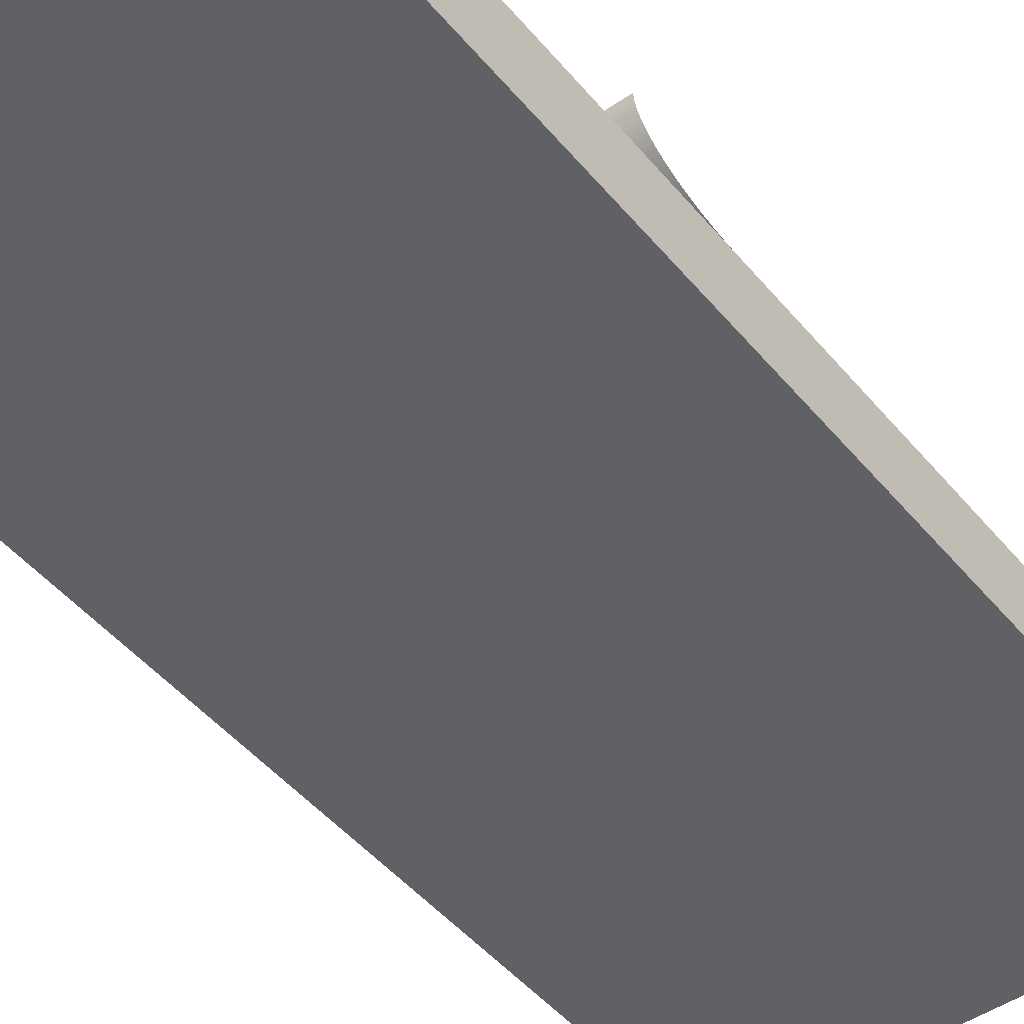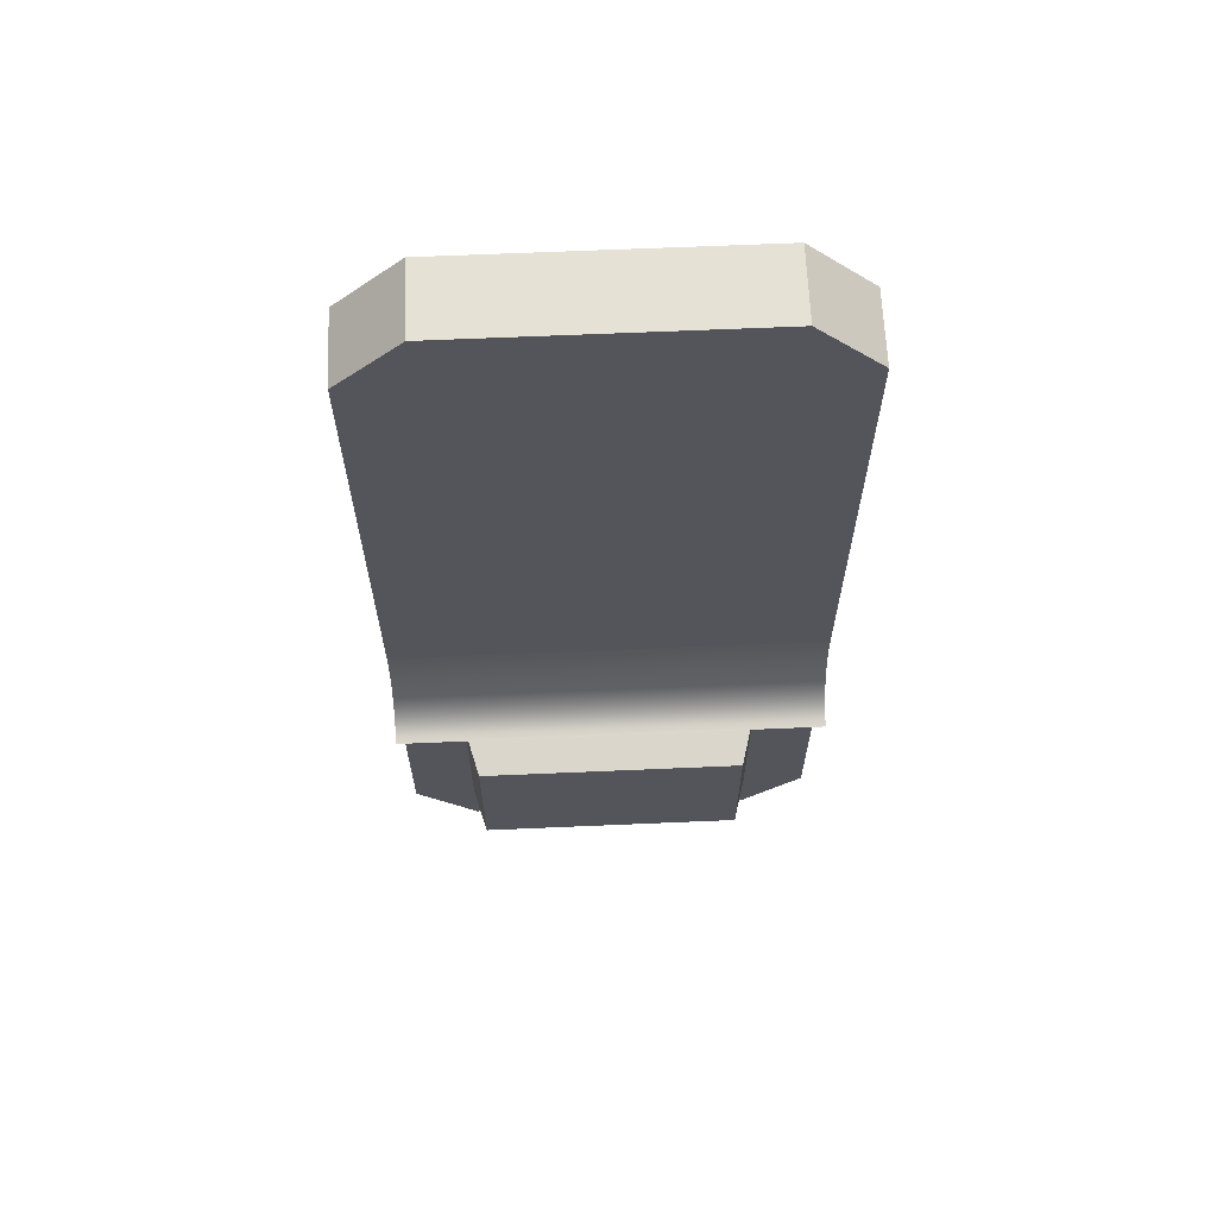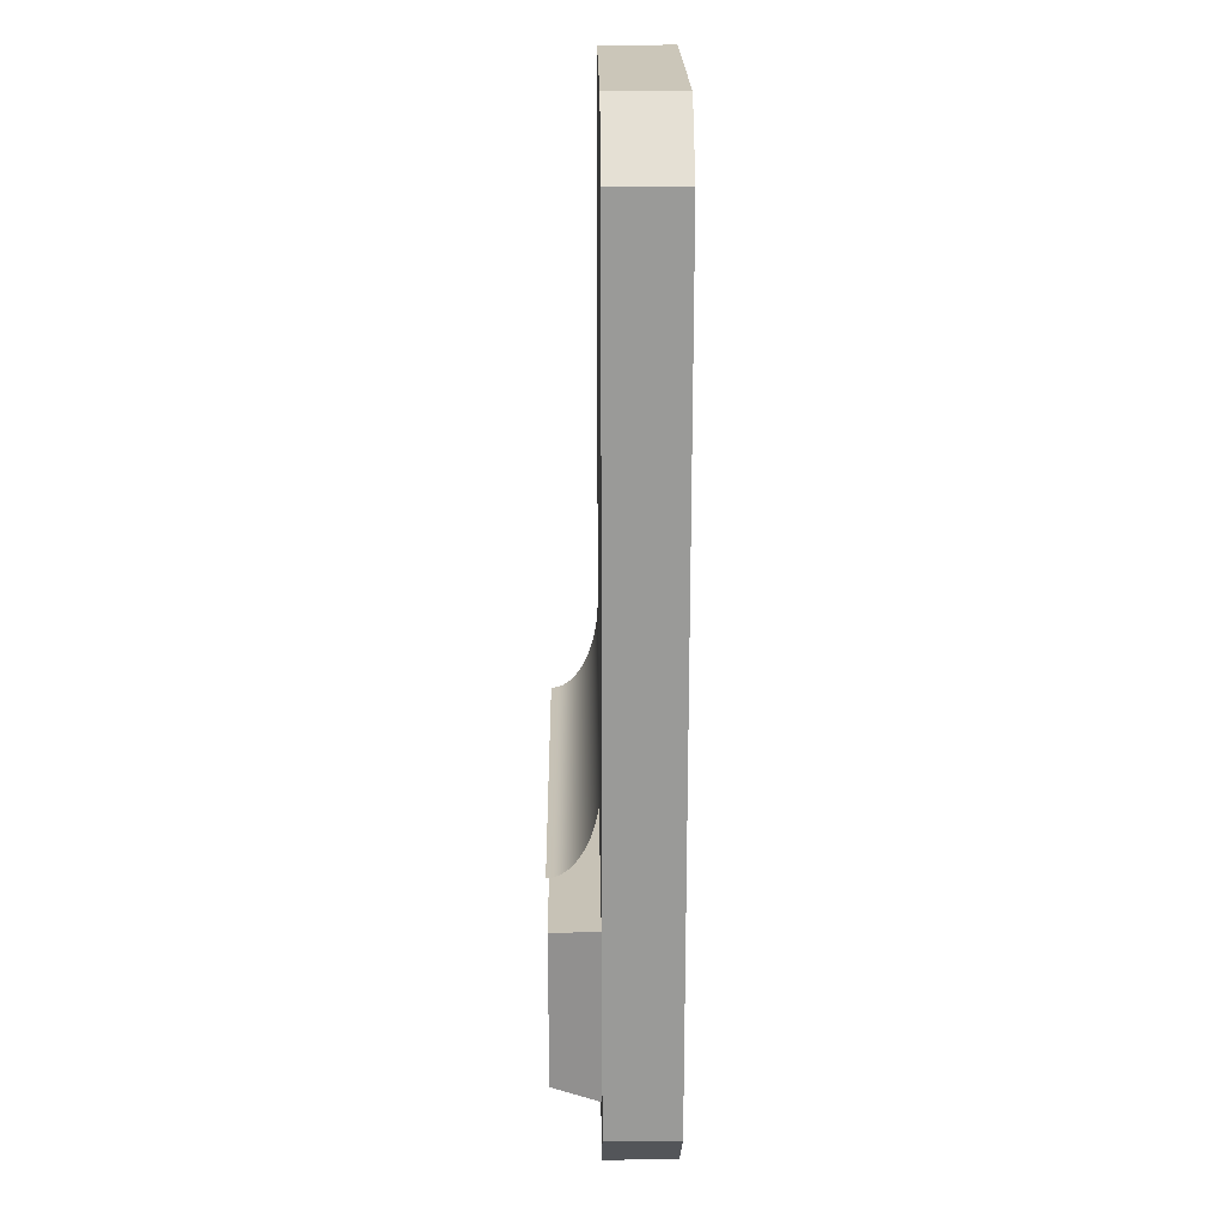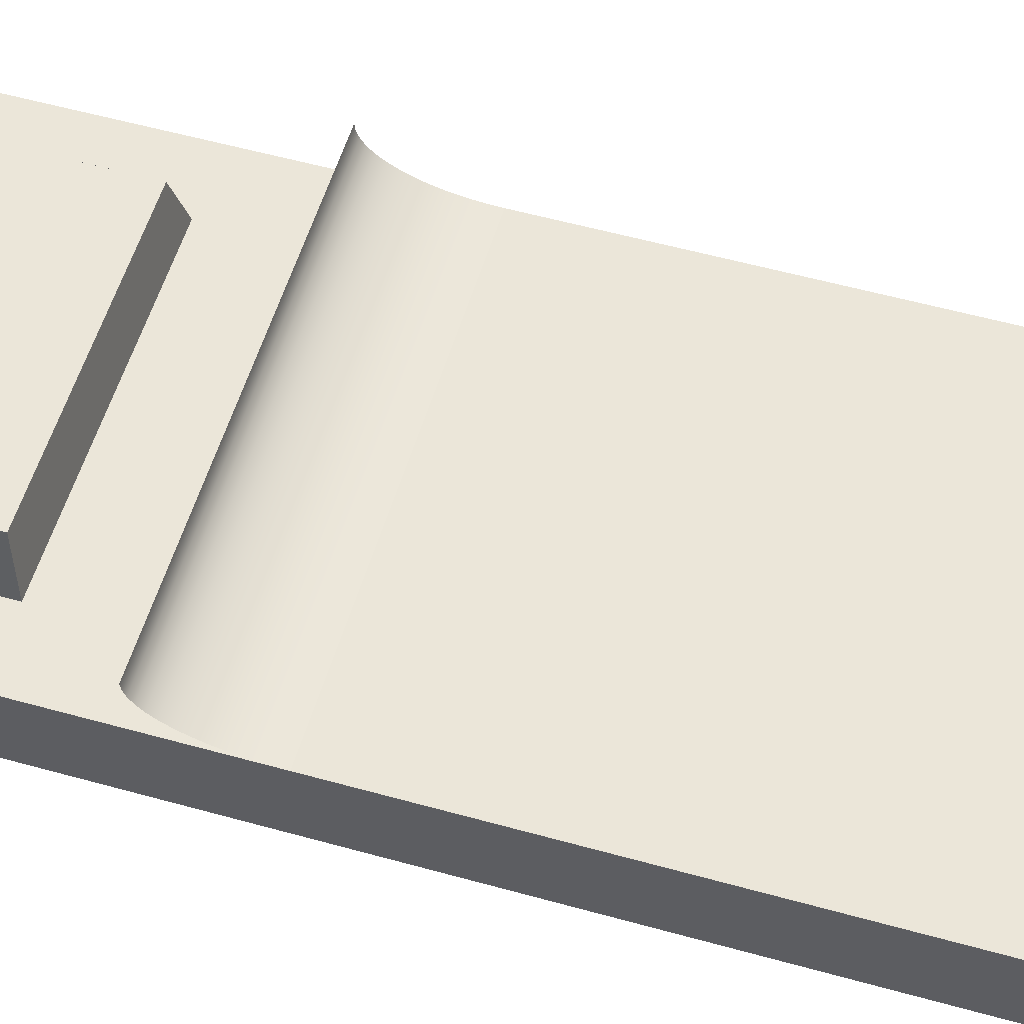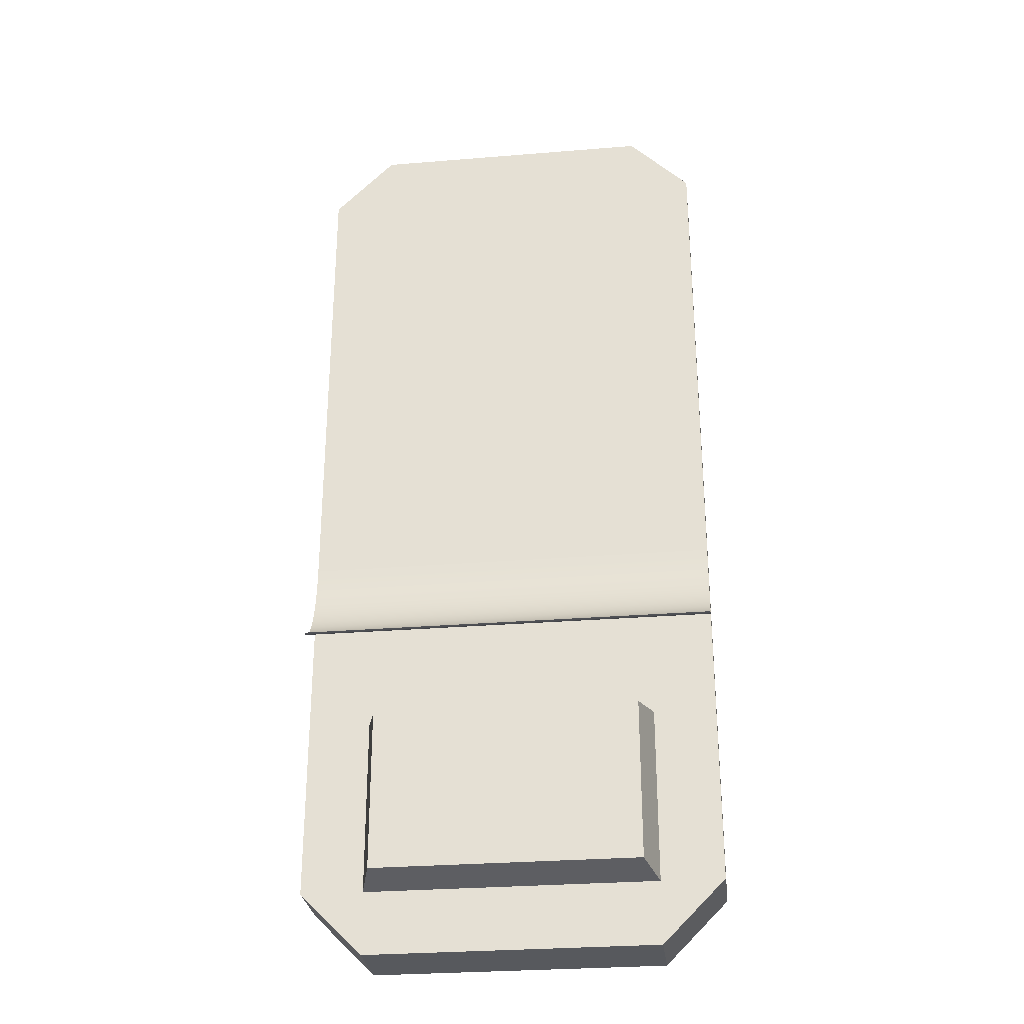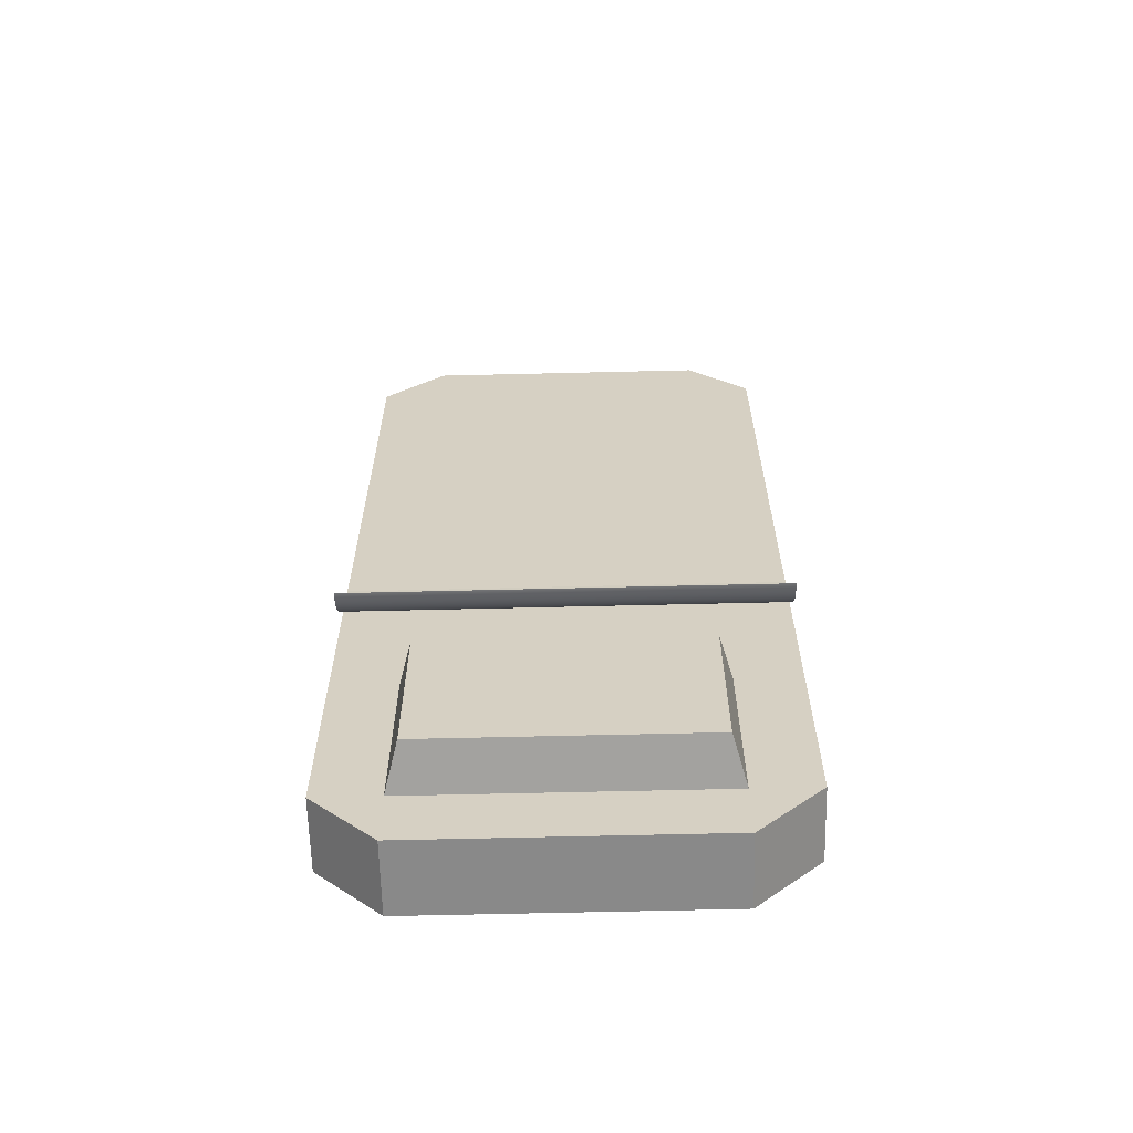
<metadata>
{"format":"obj","ext":"obj","renderer":"f3d","projection":"perspective","resolution":1024,"background":"white","views":[{"elev":-47.9,"azim":-142.3,"up":"+Y"},{"elev":64.7,"azim":177.5,"up":"+Z"},{"elev":20.9,"azim":-90.8,"up":"+Z"},{"elev":55.5,"azim":-73.6,"up":"+Y"},{"elev":-29.2,"azim":-173.1,"up":"+Z"},{"elev":-63.2,"azim":-178.6,"up":"+Z"}]}
</metadata>
<code>
o bed_floor
v 0.1601 0.02758 0.3288
v 0.1121 -0 0.3768
v 0.1601 -0 0.3288
v 0.1121 0.02758 0.3768
v -0.1601 -0 0.103
v -0.1601 0.02758 -0.04758
v -0.1601 0 -0.103
v -0.1601 0.02758 0.3288
v -0.1601 -0 0.1601
v -0.1601 -0 0.3288
v -0.1601 0.05515 -0.04758
v -0.1601 0 -0.1601
v -0.1601 0.05515 -0.3224
v -0.1601 0 -0.3224
v -0.1121 0.05515 -0.3705
v 0.1121 0.05515 -0.3224
v 0.1121 0.05515 -0.3705
v -0.1121 0.05515 -0.3224
v -0.1121 0.05515 -0.1871
v 0.1601 0.05515 -0.04758
v 0.1601 0.05515 -0.3224
v 0.1121 0.05515 -0.1871
v 0.1601 0 -0.3224
v 0.1601 0 -0.1601
v 0.1601 0 -0.103
v 0.1601 0.02758 -0.04758
v 0.1601 -0 0.103
v 0.1601 -0 0.1601
v 0.1121 0 -0.3705
v -0.1121 -0 0.3768
v -0.1121 0.02758 0.3768
v -0.1121 0 -0.3705
v -0.1601 0.06589 -0.0994
v 0.1601 0.06273 -0.09219
v 0.1601 0.06589 -0.0994
v -0.1601 0.06273 -0.09219
v 0.1601 0.0918 -0.1209
v -0.1601 0.08701 -0.1202
v 0.1601 0.08701 -0.1202
v -0.1601 0.0918 -0.1209
v -0.1601 0.05515 0.3288
v -0.1601 0.06949 -0.1057
v 0.1601 0.06949 -0.1057
v -0.1601 0.07347 -0.111
v 0.1601 0.07347 -0.111
v -0.102 0.09205 -0.3164
v 0.102 0.09205 -0.1932
v 0.102 0.09205 -0.3164
v -0.102 0.09205 -0.1932
v 0.1121 0.05515 0.3768
v -0.1121 0.05515 0.3768
v 0.1601 0.08231 -0.1184
v -0.1601 0.07777 -0.1153
v 0.1601 0.07777 -0.1153
v -0.1601 0.08231 -0.1184
v 0.1601 0.05515 0.3288
v 0.1601 0.06006 -0.08422
v -0.1601 0.06006 -0.08422
v -0.1601 0.05547 -0.05715
v 0.1601 0.05547 -0.05715
v -0.1601 0.0564 -0.06655
v 0.1601 0.0564 -0.06655
v 0.1601 0.05794 -0.07562
v -0.1601 0.05794 -0.07562
f 1 2 3
f 2 1 4
f 5 6 7
f 6 5 8
f 8 5 9
f 8 9 10
f 11 7 6
f 11 12 7
f 13 12 11
f 12 13 14
f 15 16 17
f 16 15 18
f 18 15 13
f 18 13 19
f 20 17 16
f 17 20 21
f 20 16 22
f 20 22 11
f 11 22 19
f 11 19 13
f 20 23 21
f 23 20 24
f 24 20 25
f 25 20 26
f 25 26 27
f 27 26 1
f 27 1 28
f 28 1 3
f 21 29 17
f 29 21 23
f 4 30 2
f 30 4 31
f 15 29 32
f 29 15 17
f 30 8 10
f 8 30 31
f 13 32 14
f 32 13 15
f 33 35 34
f 34 36 33
f 37 39 38
f 38 40 37
f 8 11 6
f 11 8 41
f 42 43 35
f 35 33 42
f 43 42 44
f 44 45 43
f 46 47 48
f 47 46 49
f 50 31 4
f 31 50 51
f 31 41 8
f 41 31 51
f 52 54 53
f 53 55 52
f 56 4 1
f 4 56 50
f 36 34 57
f 57 58 36
f 48 22 16
f 22 48 47
f 46 16 18
f 16 46 48
f 54 45 44
f 44 53 54
f 11 56 20
f 56 11 50
f 50 11 51
f 51 11 41
f 39 52 55
f 55 38 39
f 47 19 22
f 19 47 49
f 59 60 20
f 20 11 59
f 61 62 60
f 60 59 61
f 58 57 63
f 63 64 58
f 64 63 62
f 62 61 64
f 56 26 20
f 26 56 1
f 19 46 18
f 46 19 49
f 24 29 23
f 29 24 25
f 29 25 27
f 29 27 28
f 29 28 3
f 29 3 2
f 29 2 32
f 32 2 30
f 32 30 14
f 14 30 12
f 12 30 10
f 12 10 9
f 12 9 7
f 7 9 5

</code>
